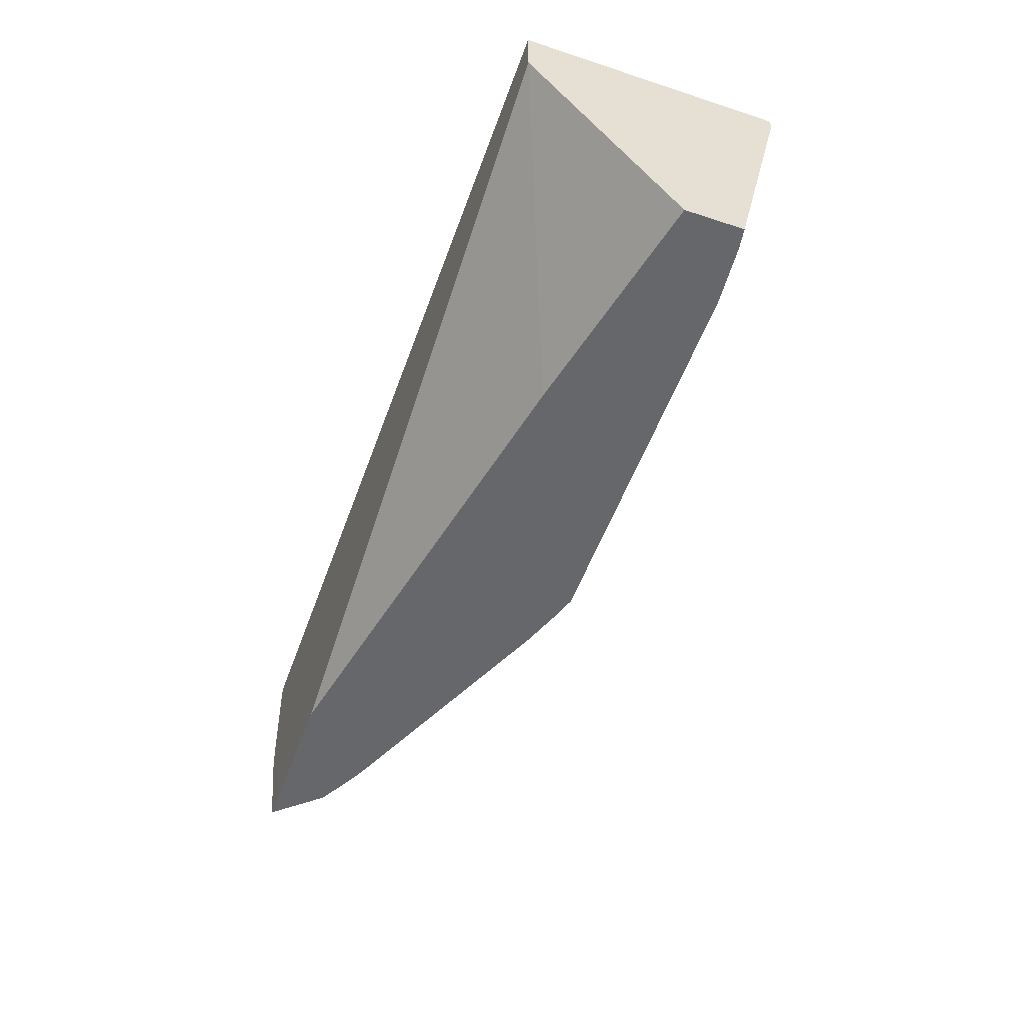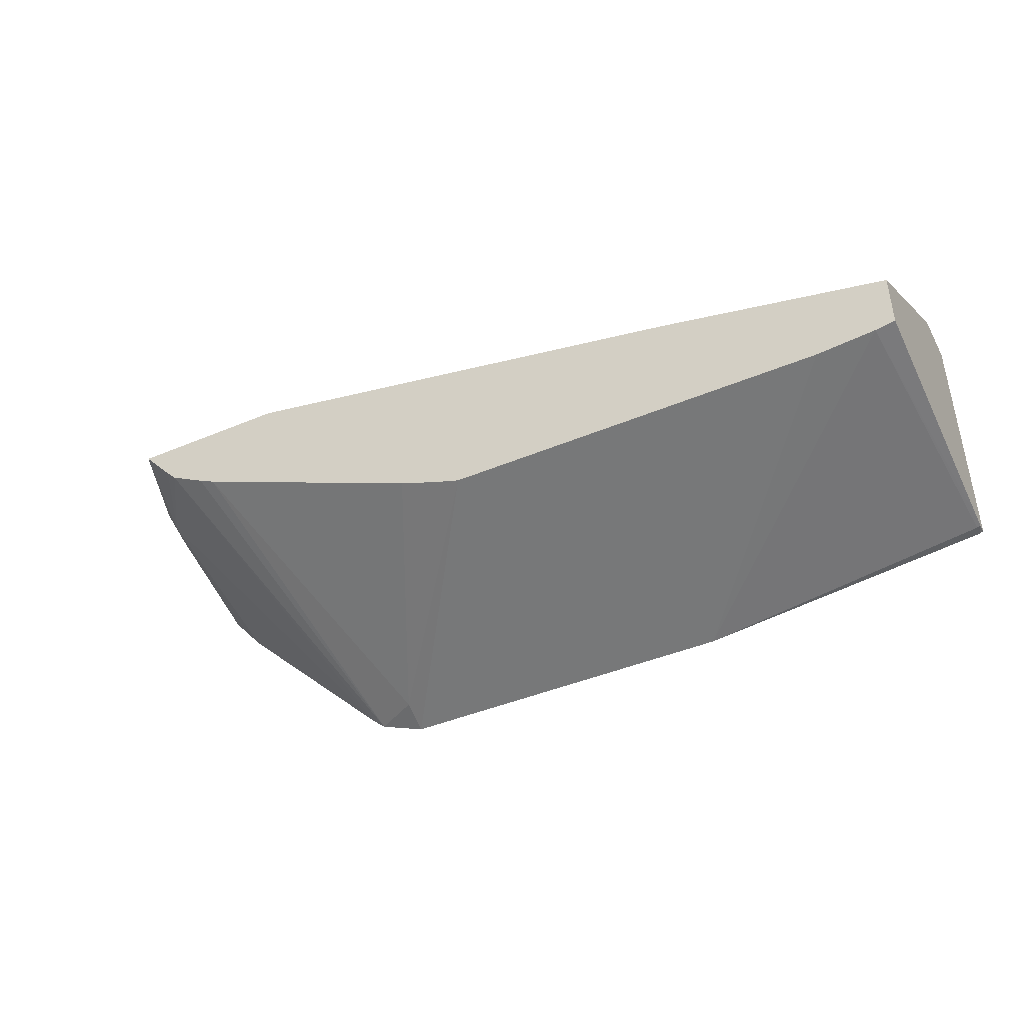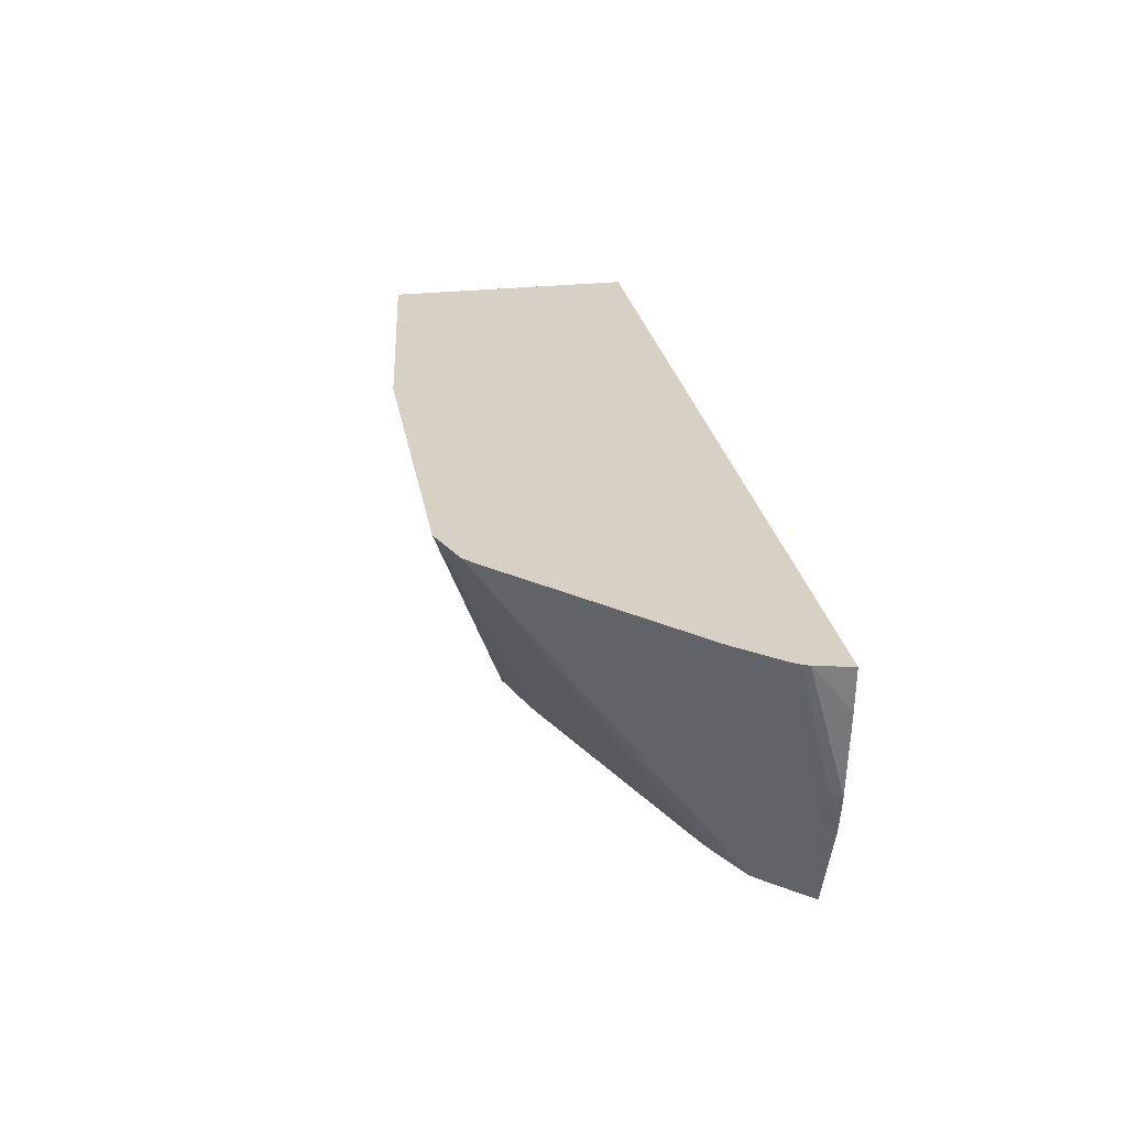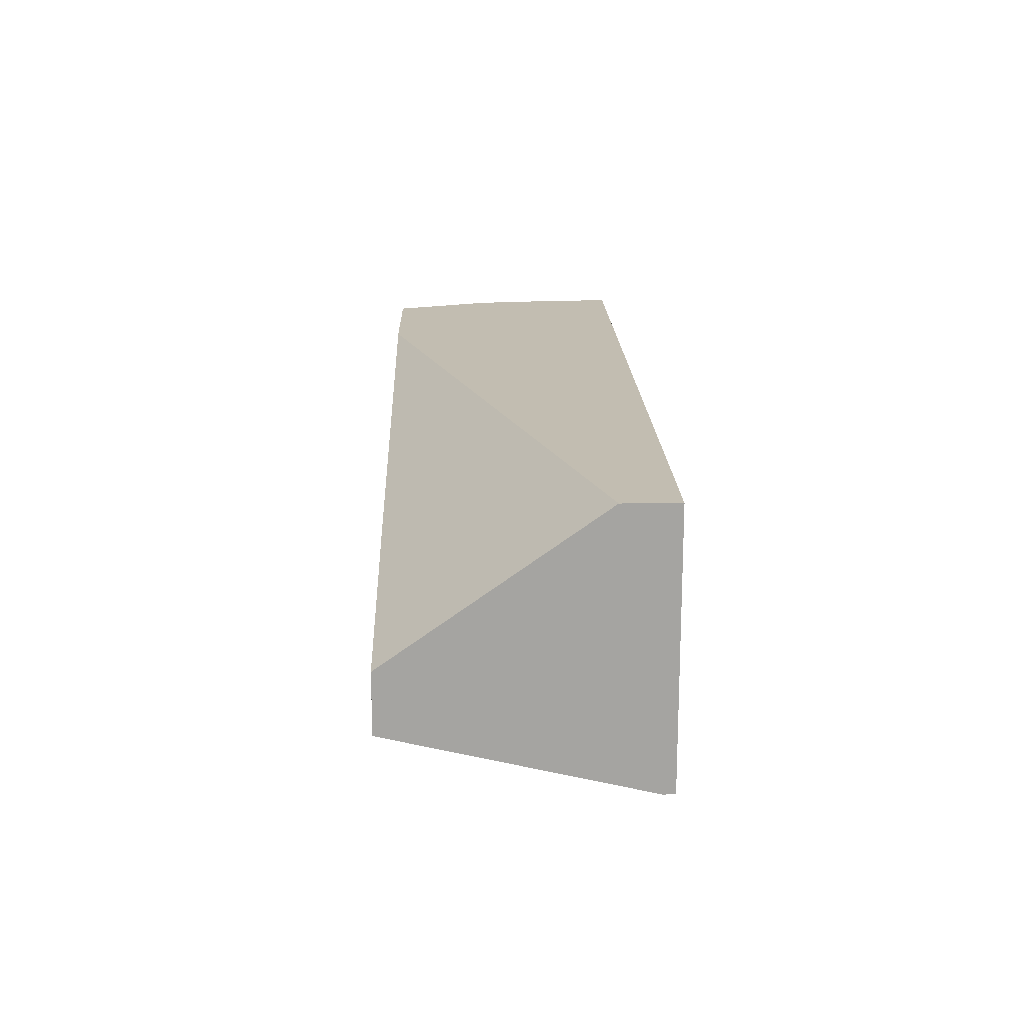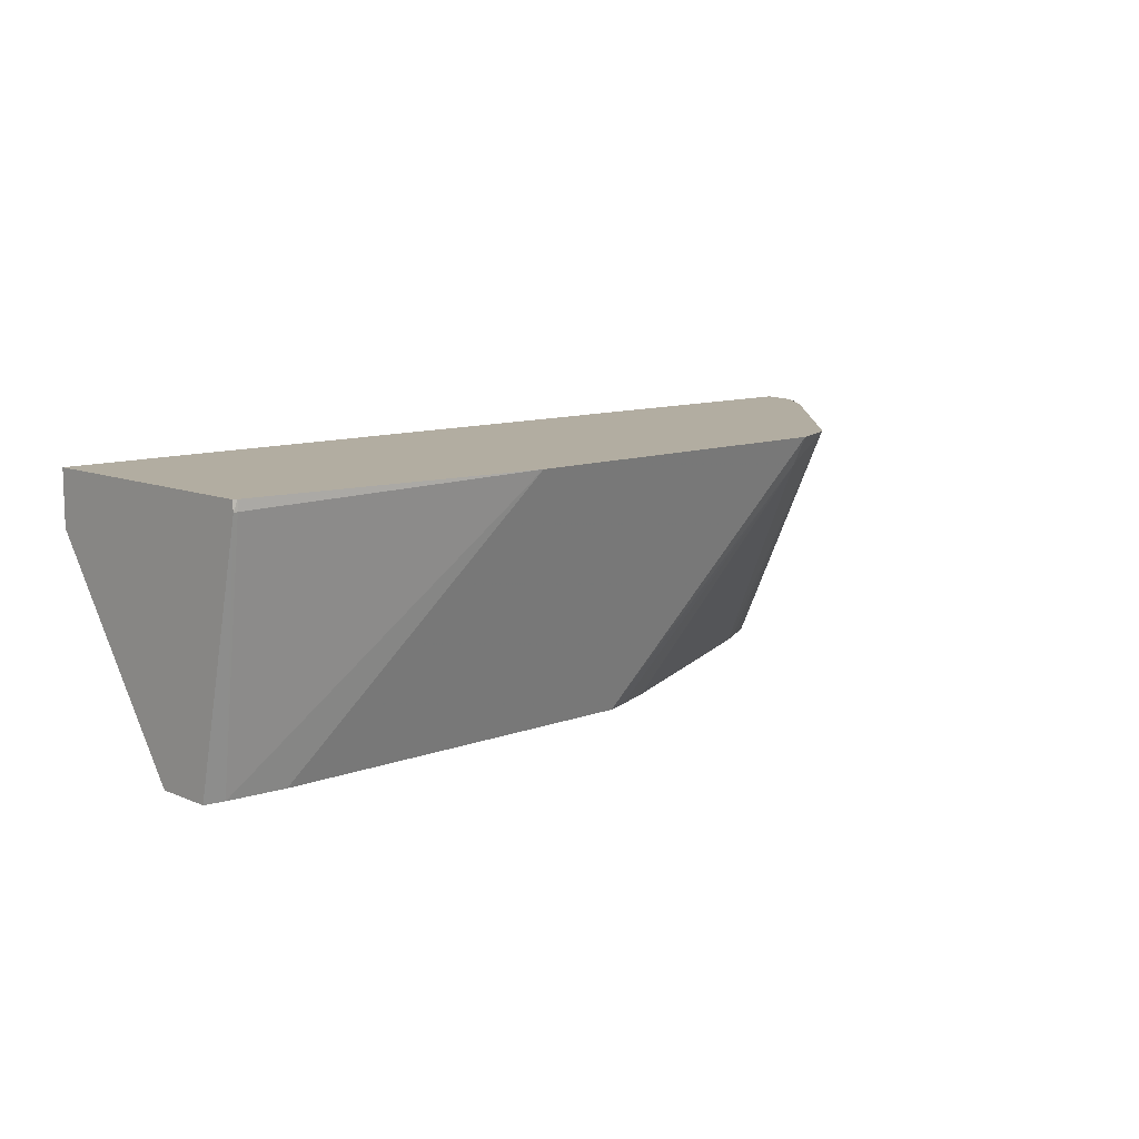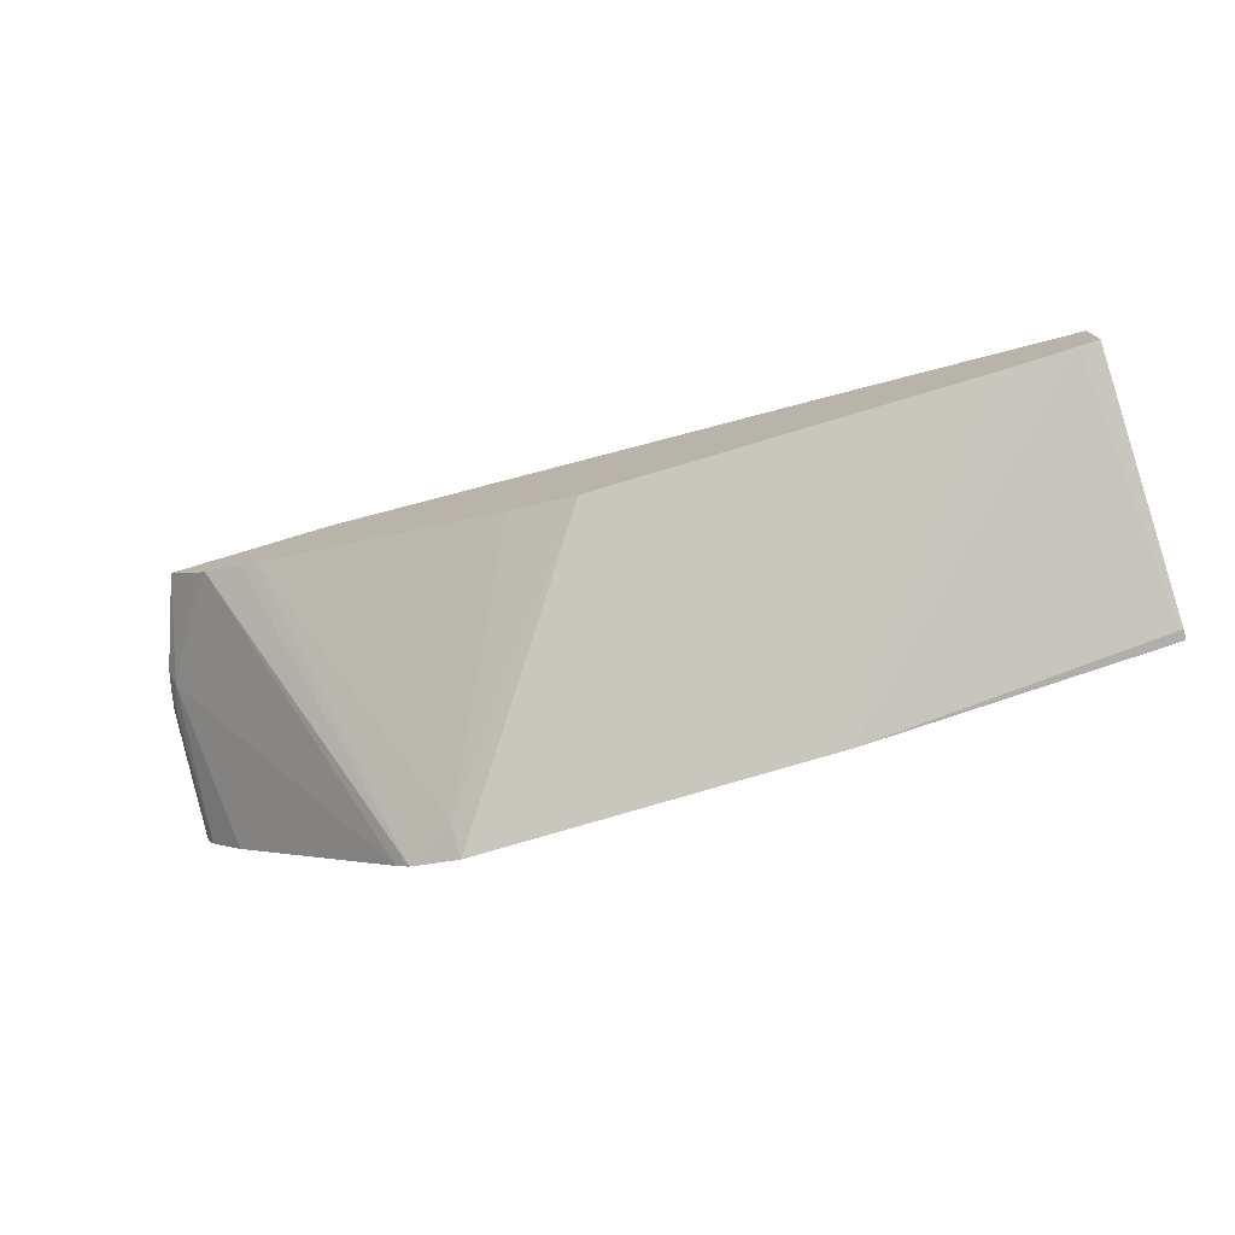
<metadata>
{"format":"obj","ext":"obj","renderer":"f3d","projection":"perspective","resolution":1024,"background":"white","views":[{"elev":-52.2,"azim":70.5,"up":"+Y"},{"elev":-42.4,"azim":26.8,"up":"+Z"},{"elev":26.8,"azim":-100.0,"up":"+Y"},{"elev":16.9,"azim":88.6,"up":"+Z"},{"elev":10.5,"azim":136.6,"up":"+Y"},{"elev":-75.4,"azim":16.7,"up":"+Z"}]}
</metadata>
<code>
v -0.1006 0.2851 -0.2733
v -9.89e-06 0.2851 -0.2616
v -9.89e-06 0.2817 -0.2616
v -0.005584 0.1956 -0.2426
v -0.02571 0.1956 -0.2442
v -0.2213 0.2851 -0.2733
v 0.00125 0.2851 -0.2609
v 0.00125 0.2814 -0.2613
v 0.00125 0.1956 -0.2414
v -0.1582 0.1956 -0.2442
v -0.2213 0.275 -0.2683
v -0.2379 0.2851 -0.2668
v 0.00125 0.2851 -0.171
v 0.00125 0.1956 -0.2213
v -0.1665 0.1956 -0.2414
v -0.1811 0.1956 -0.236
v -0.2671 0.1956 -0.1984
v -0.2731 0.1956 -0.1954
v -0.2865 0.1956 -0.188
v -0.2426 0.2851 -0.2627
v 0.00125 0.2666 -0.171
v -0.3205 0.2851 -0.171
v -0.0777 0.1956 -0.204
v -0.2902 0.1956 -0.1841
v -0.3119 0.2314 -0.1761
v -0.3029 0.2851 -0.2024
v -0.2446 0.1956 -0.171
v -0.3177 0.2851 -0.1832
v -0.3197 0.2705 -0.171
v -0.3018 0.1956 -0.171
v -0.3138 0.2274 -0.171
v -0.3157 0.2353 -0.171
v -0.3152 0.2414 -0.1744
v -0.3151 0.2851 -0.1879
v -0.3169 0.2414 -0.171
v -0.3166 0.2851 -0.1855
f 13 30 27
f 13 29 35
f 13 31 30
f 13 32 31
f 13 35 32
f 13 22 29
f 7 9 8
f 12 18 19
f 12 17 18
f 11 17 12
f 11 16 17
f 11 15 16
f 13 27 21
f 12 19 20
f 14 21 23
f 32 35 33
f 19 25 20
f 33 36 34
f 7 14 9
f 28 33 35
f 28 36 33
f 28 35 29
f 25 34 26
f 19 24 25
f 25 33 34
f 25 31 32
f 25 30 31
f 24 30 25
f 22 28 29
f 21 27 23
f 20 25 26
f 25 32 33
f 7 21 14
f 10 15 11
f 6 11 12
f 1 13 7
f 1 22 13
f 1 28 22
f 1 36 28
f 1 34 36
f 1 20 26
f 1 7 2
f 1 12 20
f 1 10 6
f 1 5 10
f 1 4 5
f 1 3 4
f 1 2 3
f 7 13 21
f 1 6 12
f 2 7 8
f 1 26 34
f 3 8 4
f 2 8 3
f 4 10 5
f 4 15 10
f 4 16 15
f 4 17 16
f 4 18 17
f 4 19 18
f 6 10 11
f 4 30 24
f 4 27 30
f 4 23 27
f 4 14 23
f 4 9 14
f 4 8 9
f 4 24 19

</code>
